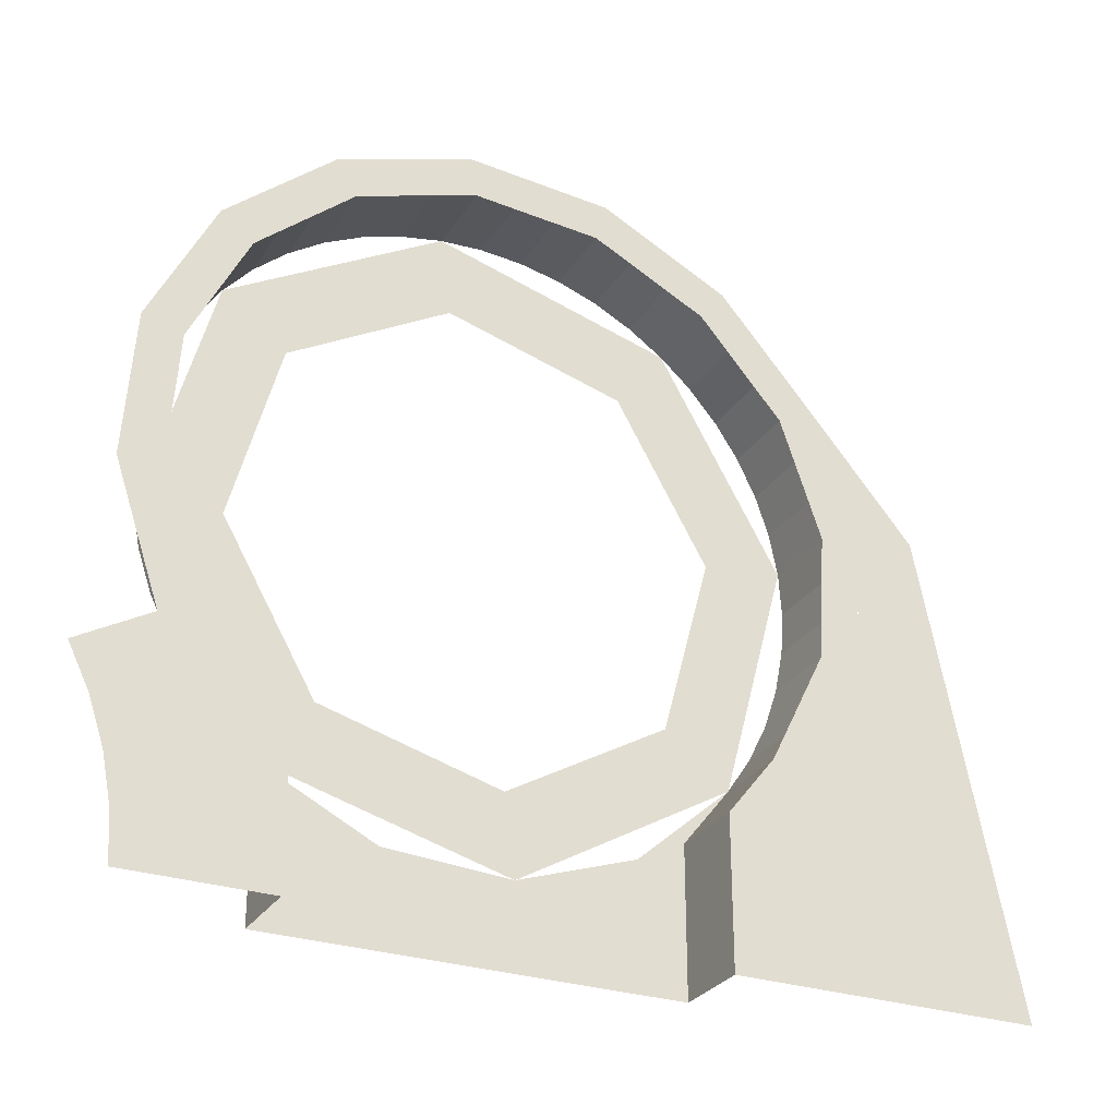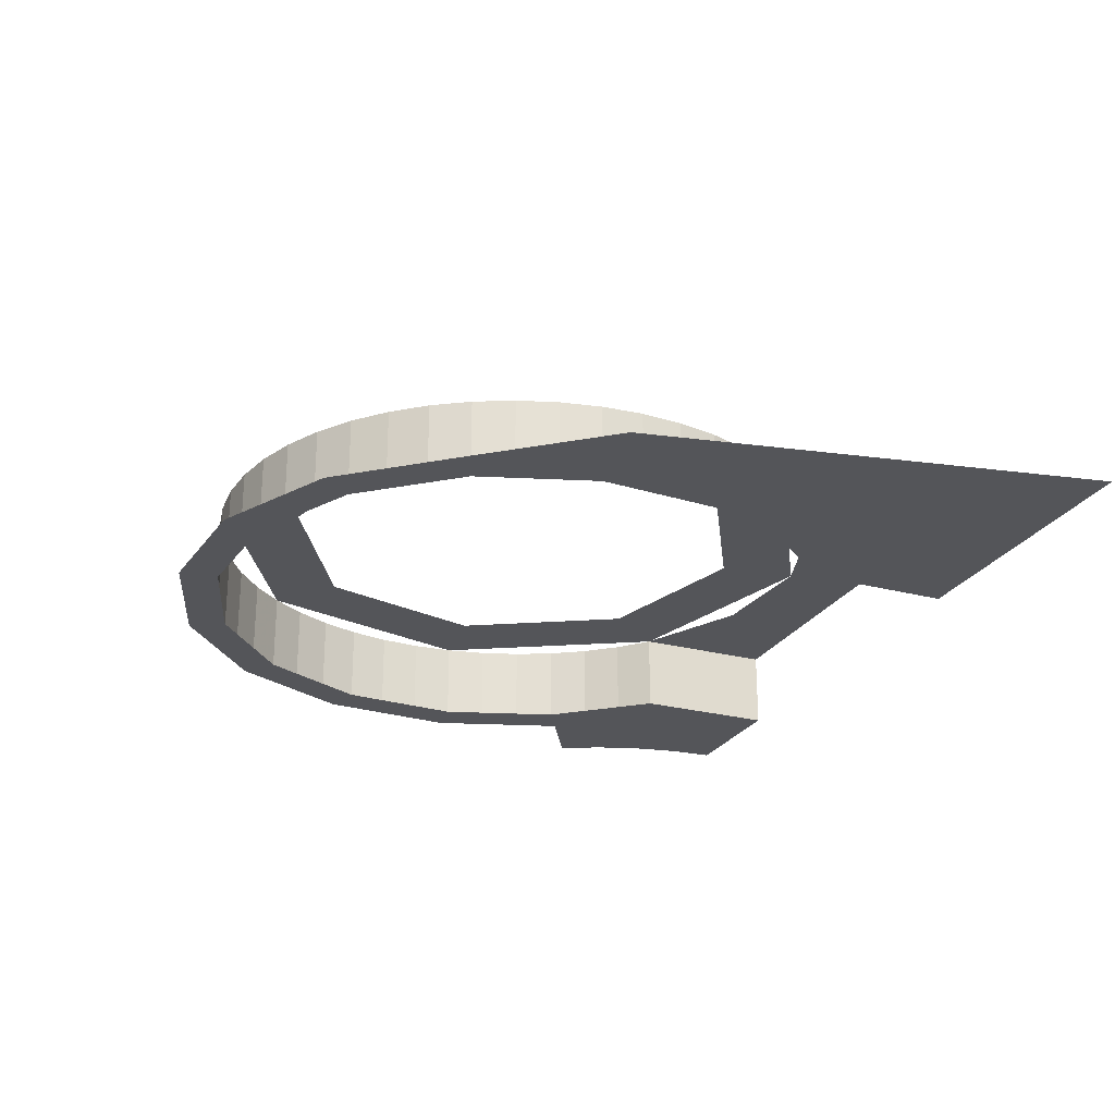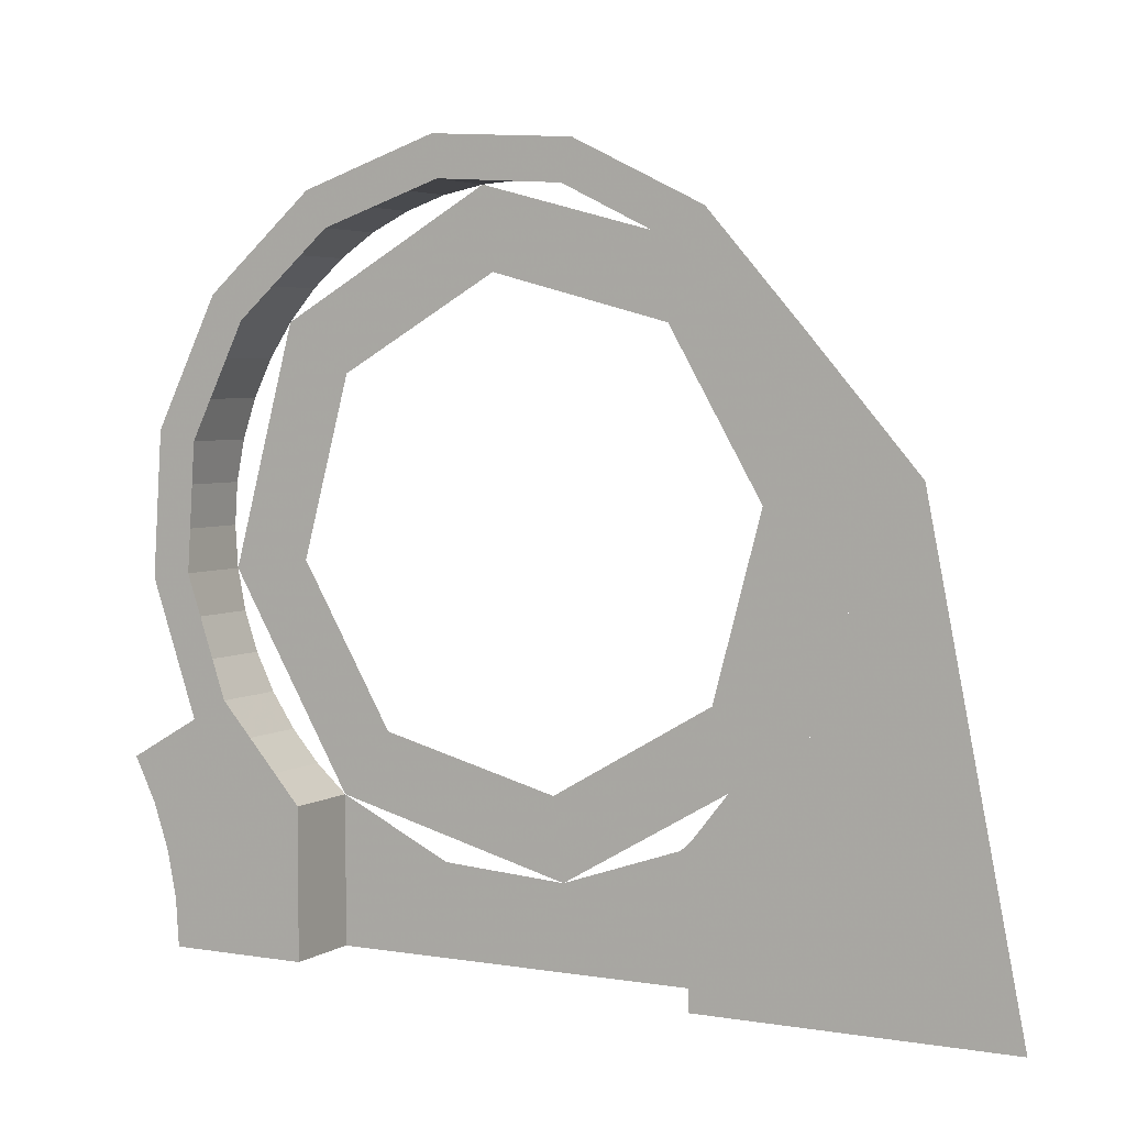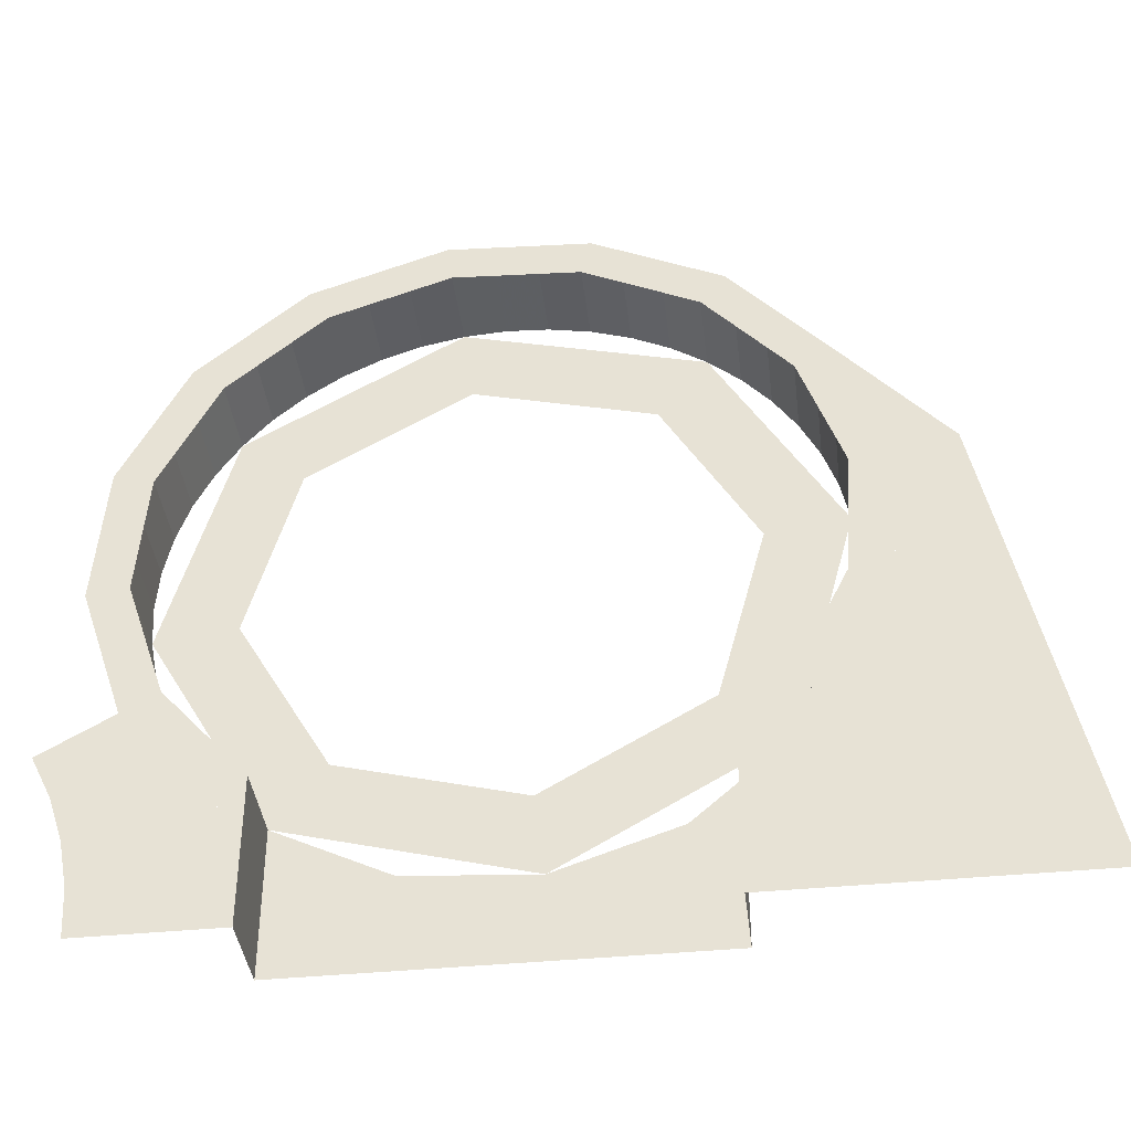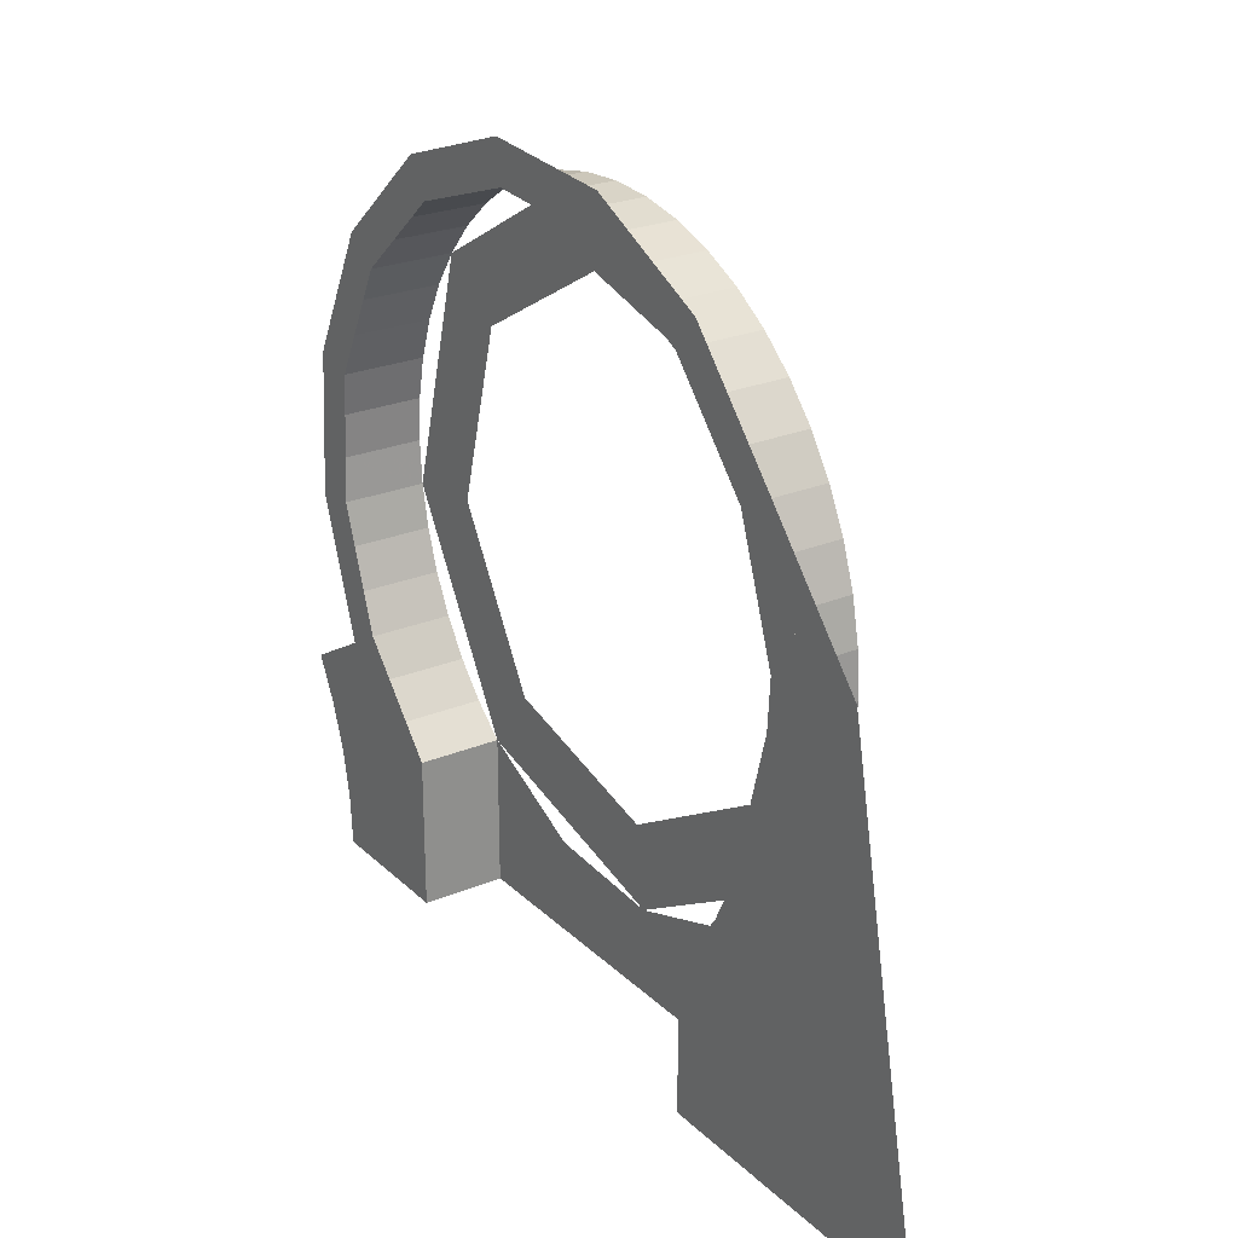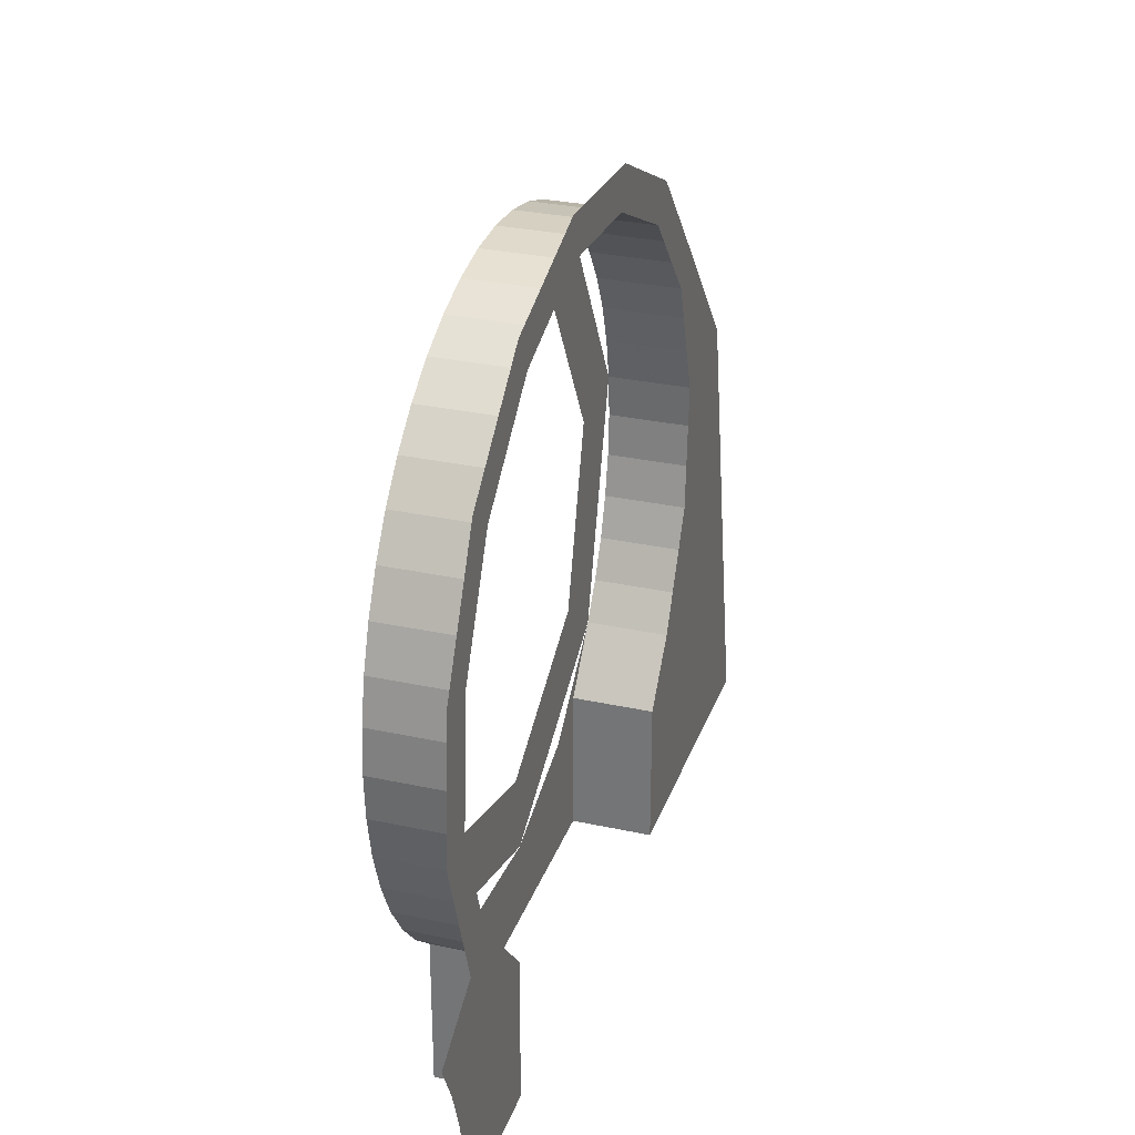
<metadata>
{"format":"obj","ext":"obj","renderer":"f3d","projection":"perspective","resolution":1024,"background":"white","views":[{"elev":-28.7,"azim":153.5,"up":"+Y"},{"elev":-24.8,"azim":-113.4,"up":"+Z"},{"elev":4.1,"azim":-151.5,"up":"+Y"},{"elev":-40.3,"azim":-173.0,"up":"+Y"},{"elev":25.0,"azim":-124.1,"up":"+Y"},{"elev":29.9,"azim":107.7,"up":"+Y"}]}
</metadata>
<code>
v -1.183 0.2565 -0.4
v -1.263 0.5522 -0.4
v -1.163 0.5392 -0.4
v -1.104 0.3174 -0.4
v -1.263 0.5522 -0.4
v -1.11 0.8173 -0.4
v -1.049 0.738 -0.4
v -1.163 0.5392 -0.4
v -1.11 0.8173 -0.4
v -0.8138 0.8966 -0.4
v -0.8269 0.7974 -0.4
v -1.049 0.738 -0.4
v -0.8138 0.8966 -0.4
v -0.5487 0.7435 -0.4
v -0.628 0.6826 -0.4
v -0.8269 0.7974 -0.4
v -0.5487 0.7435 -0.4
v -0.4694 0.4478 -0.4
v -0.5686 0.4608 -0.4
v -0.628 0.6826 -0.4
v -0.4694 0.4478 -0.4
v -0.6225 0.1827 -0.4
v -0.6834 0.262 -0.4
v -0.5686 0.4608 -0.4
v -0.6225 0.1827 -0.4
v -0.9182 0.1034 -0.4
v -0.9052 0.2026 -0.4
v -0.6834 0.262 -0.4
v -0.9182 0.1034 -0.4
v -1.183 0.2565 -0.4
v -1.104 0.3174 -0.4
v -0.9052 0.2026 -0.4
v -1.212 0.3 -0.4
v -1.183 0.2565 -0.4
v -1.183 0.2565 -0.5
v -1.212 0.3 -0.5
v -1.236 0.3469 -0.4
v -1.212 0.3 -0.4
v -1.212 0.3 -0.5
v -1.236 0.3469 -0.5
v -1.252 0.3965 -0.4
v -1.236 0.3469 -0.4
v -1.236 0.3469 -0.5
v -1.252 0.3965 -0.5
v -1.263 0.4478 -0.4
v -1.252 0.3965 -0.4
v -1.252 0.3965 -0.5
v -1.263 0.4478 -0.5
v -1.266 0.5 -0.4
v -1.263 0.4478 -0.4
v -1.263 0.4478 -0.5
v -1.266 0.5 -0.5
v -1.263 0.5522 -0.4
v -1.266 0.5 -0.4
v -1.266 0.5 -0.5
v -1.263 0.5522 -0.5
v -1.252 0.6035 -0.4
v -1.263 0.5522 -0.4
v -1.263 0.5522 -0.5
v -1.252 0.6035 -0.5
v -1.236 0.6531 -0.4
v -1.252 0.6035 -0.4
v -1.252 0.6035 -0.5
v -1.236 0.6531 -0.5
v -1.212 0.7 -0.4
v -1.236 0.6531 -0.4
v -1.236 0.6531 -0.5
v -1.212 0.7 -0.5
v -1.183 0.7435 -0.4
v -1.212 0.7 -0.4
v -1.212 0.7 -0.5
v -1.183 0.7435 -0.5
v -1.149 0.7828 -0.4
v -1.183 0.7435 -0.4
v -1.183 0.7435 -0.5
v -1.149 0.7828 -0.5
v -1.11 0.8173 -0.4
v -1.149 0.7828 -0.4
v -1.149 0.7828 -0.5
v -1.11 0.8173 -0.5
v -1.066 0.8464 -0.4
v -1.11 0.8173 -0.4
v -1.11 0.8173 -0.5
v -1.066 0.8464 -0.5
v -1.019 0.8695 -0.4
v -1.066 0.8464 -0.4
v -1.066 0.8464 -0.5
v -1.019 0.8695 -0.5
v -0.9696 0.8864 -0.4
v -1.019 0.8695 -0.4
v -1.019 0.8695 -0.5
v -0.9696 0.8864 -0.5
v -0.9182 0.8966 -0.4
v -0.9696 0.8864 -0.4
v -0.9696 0.8864 -0.5
v -0.9182 0.8966 -0.5
v -0.866 0.9 -0.4
v -0.9182 0.8966 -0.4
v -0.9182 0.8966 -0.5
v -0.866 0.9 -0.5
v -0.8138 0.8966 -0.4
v -0.866 0.9 -0.4
v -0.866 0.9 -0.5
v -0.8138 0.8966 -0.5
v -0.7625 0.8864 -0.4
v -0.8138 0.8966 -0.4
v -0.8138 0.8966 -0.5
v -0.7625 0.8864 -0.5
v -0.713 0.8695 -0.4
v -0.7625 0.8864 -0.4
v -0.7625 0.8864 -0.5
v -0.713 0.8695 -0.5
v -0.666 0.8464 -0.4
v -0.713 0.8695 -0.4
v -0.713 0.8695 -0.5
v -0.666 0.8464 -0.5
v -0.6225 0.8173 -0.4
v -0.666 0.8464 -0.4
v -0.666 0.8464 -0.5
v -0.6225 0.8173 -0.5
v -0.5832 0.7828 -0.4
v -0.6225 0.8173 -0.4
v -0.6225 0.8173 -0.5
v -0.5832 0.7828 -0.5
v -0.5487 0.7435 -0.4
v -0.5832 0.7828 -0.4
v -0.5832 0.7828 -0.5
v -0.5487 0.7435 -0.5
v -0.5196 0.7 -0.4
v -0.5487 0.7435 -0.4
v -0.5487 0.7435 -0.5
v -0.5196 0.7 -0.5
v -0.4965 0.6531 -0.4
v -0.5196 0.7 -0.4
v -0.5196 0.7 -0.5
v -0.4965 0.6531 -0.5
v -0.4796 0.6035 -0.4
v -0.4965 0.6531 -0.4
v -0.4965 0.6531 -0.5
v -0.4796 0.6035 -0.5
v -0.4695 0.5522 -0.4
v -0.4796 0.6035 -0.4
v -0.4796 0.6035 -0.5
v -0.4695 0.5522 -0.5
v -0.466 0.5 -0.4
v -0.4695 0.5522 -0.4
v -0.4695 0.5522 -0.5
v -0.466 0.5 -0.5
v -0.4694 0.4478 -0.4
v -0.466 0.5 -0.4
v -0.466 0.5 -0.5
v -0.4694 0.4478 -0.5
v -0.4796 0.3965 -0.4
v -0.4694 0.4478 -0.4
v -0.4694 0.4478 -0.5
v -0.4796 0.3965 -0.5
v -0.4965 0.3469 -0.4
v -0.4796 0.3965 -0.4
v -0.4796 0.3965 -0.5
v -0.4965 0.3469 -0.5
v -0.5196 0.3 -0.4
v -0.4965 0.3469 -0.4
v -0.4965 0.3469 -0.5
v -0.5196 0.3 -0.5
v -0.5487 0.2565 -0.4
v -0.5196 0.3 -0.4
v -0.5196 0.3 -0.5
v -0.5487 0.2565 -0.5
v -0.5832 0.2172 -0.4
v -0.5487 0.2565 -0.4
v -0.5487 0.2565 -0.5
v -0.5832 0.2172 -0.5
v -0.6225 0.1827 -0.4
v -0.5832 0.2172 -0.4
v -0.5832 0.2172 -0.5
v -0.6225 0.1827 -0.5
v -1.223 0.2261 -0.5
v -1.301 0.3835 -0.5
v -1.252 0.3965 -0.5
v -1.183 0.2565 -0.5
v -1.301 0.3835 -0.5
v -1.312 0.5587 -0.5
v -1.263 0.5522 -0.5
v -1.252 0.3965 -0.5
v -1.312 0.5587 -0.5
v -1.256 0.725 -0.5
v -1.212 0.7 -0.5
v -1.263 0.5522 -0.5
v -1.256 0.725 -0.5
v -1.14 0.857 -0.5
v -1.11 0.8173 -0.5
v -1.212 0.7 -0.5
v -1.14 0.857 -0.5
v -0.9825 0.9347 -0.5
v -0.9696 0.8864 -0.5
v -1.11 0.8173 -0.5
v -0.9825 0.9347 -0.5
v -0.8073 0.9461 -0.5
v -0.8138 0.8966 -0.5
v -0.9696 0.8864 -0.5
v -0.8073 0.9461 -0.5
v -0.641 0.8897 -0.5
v -0.666 0.8464 -0.5
v -0.8138 0.8966 -0.5
v -0.641 0.8897 -0.5
v -0.509 0.7739 -0.5
v -0.5487 0.7435 -0.5
v -0.666 0.8464 -0.5
v -0.509 0.7739 -0.5
v -0.4313 0.6165 -0.5
v -0.4796 0.6035 -0.5
v -0.5487 0.7435 -0.5
v -0.4313 0.6165 -0.5
v -0.4199 0.4413 -0.5
v -0.4695 0.4478 -0.5
v -0.4796 0.6035 -0.5
v -0.4199 0.4413 -0.5
v -0.4763 0.275 -0.5
v -0.5196 0.3 -0.5
v -0.4695 0.4478 -0.5
v -0.4763 0.275 -0.5
v -0.5921 0.143 -0.5
v -0.6225 0.1827 -0.5
v -0.5196 0.3 -0.5
v -1.386 0.574 -0.5
v -1.256 0.725 -0.5
v -1.312 0.5587 -0.5
v -1.125 0 -0.5
v -1.5 0 -0.5
v -1.223 0.2261 -0.5
v -1.125 0.1827 -0.5
v -1.125 0.1827 -0.4
v -1.125 0 -0.4
v -1.125 0 -0.5
v -1.125 0.1827 -0.5
v -1.183 0.2565 -0.5
v -1.183 0.2565 -0.4
v -1.125 0.1826 -0.4
v -1.125 0.1826 -0.5
v -1.125 0.1827 -0.5
v -1.223 0.2261 -0.5
v -1.183 0.2565 -0.5
v -1.5 0 -0.5
v -1.301 0.3835 -0.5
v -1.223 0.2261 -0.5
v -1.301 0.3835 -0.5
v -1.5 0 -0.5
v -1.386 0.574 -0.5
v -1.312 0.5587 -0.5
v -1.066 0.1536 -0.4
v -1.125 0 -0.4
v -1.125 0.1827 -0.4
v -1.183 0.2565 -0.4
v -1.066 0.1536 -0.4
v -1.125 0.1827 -0.4
v -1.125 0 -0.4
v -1.066 0.1536 -0.4
v -0.9182 0.1034 -0.4
v -1.125 0 -0.4
v -0.9182 0.1034 -0.4
v -0.7625 0.1136 -0.4
v -0.6225 0 -0.4
v -0.6225 0 -0.4
v -0.7625 0.1136 -0.4
v -0.6225 0.1827 -0.4
v -0.6225 0.1827 -0.5
v -0.6225 0 -0.5
v -0.6225 0 -0.4
v -0.6225 0.1827 -0.4
v -0.6225 0.1827 -0.5
v -0.5921 0.143 -0.5
v -0.6225 0 -0.5
v -0.45 0 -0.5
v -0.6225 0 -0.5
v -0.5921 0.143 -0.5
v -0.4461 0.05872 -0.5
v -0.4347 0.1165 -0.5
v -0.4461 0.05872 -0.5
v -0.5921 0.143 -0.5
v -0.4763 0.275 -0.5
v -0.4347 0.1165 -0.5
v -0.4763 0.275 -0.5
v -0.4158 0.1722 -0.5
v -0.4158 0.1722 -0.5
v -0.4763 0.275 -0.5
v -0.3897 0.225 -0.5
g mesh7343322
f 1 2 3
f 3 4 1
f 5 6 7
f 7 8 5
f 9 10 11
f 11 12 9
f 13 14 15
f 15 16 13
f 17 18 19
f 19 20 17
f 21 22 23
f 23 24 21
f 25 26 27
f 27 28 25
f 29 30 31
f 31 32 29
g mesh7343327
f 33 34 35
f 35 36 33
f 37 38 39
f 39 40 37
f 41 42 43
f 43 44 41
f 45 46 47
f 47 48 45
f 49 50 51
f 51 52 49
f 53 54 55
f 55 56 53
f 57 58 59
f 59 60 57
f 61 62 63
f 63 64 61
f 65 66 67
f 67 68 65
f 69 70 71
f 71 72 69
f 73 74 75
f 75 76 73
f 77 78 79
f 79 80 77
f 81 82 83
f 83 84 81
f 85 86 87
f 87 88 85
f 89 90 91
f 91 92 89
f 93 94 95
f 95 96 93
f 97 98 99
f 99 100 97
f 101 102 103
f 103 104 101
f 105 106 107
f 107 108 105
f 109 110 111
f 111 112 109
f 113 114 115
f 115 116 113
f 117 118 119
f 119 120 117
f 121 122 123
f 123 124 121
f 125 126 127
f 127 128 125
f 129 130 131
f 131 132 129
f 133 134 135
f 135 136 133
f 137 138 139
f 139 140 137
f 141 142 143
f 143 144 141
f 145 146 147
f 147 148 145
f 149 150 151
f 151 152 149
f 153 154 155
f 155 156 153
f 157 158 159
f 159 160 157
f 161 162 163
f 163 164 161
f 165 166 167
f 167 168 165
f 169 170 171
f 171 172 169
f 173 174 175
f 175 176 173
g mesh7343330
f 177 178 179
f 179 180 177
f 181 182 183
f 183 184 181
f 185 186 187
f 187 188 185
f 189 190 191
f 191 192 189
f 193 194 195
f 195 196 193
f 197 198 199
f 199 200 197
f 201 202 203
f 203 204 201
f 205 206 207
f 207 208 205
f 209 210 211
f 211 212 209
f 213 214 215
f 215 216 213
f 217 218 219
f 219 220 217
f 221 222 223
f 223 224 221
f 225 226 227
f 228 229 230
f 230 231 228
g mesh7343332
f 232 233 234
f 234 235 232
g mesh7343334
f 236 237 238
f 238 239 236
f 240 241 242
f 243 244 245
f 246 247 248
f 248 249 246
f 250 251 252
f 253 254 255
f 256 257 258
f 259 260 261
f 261 262 259
f 263 264 265
g mesh7343336
f 266 267 268
f 268 269 266
f 270 271 272
f 273 274 275
f 275 276 273
f 277 278 279
f 279 280 277
f 281 282 283
f 284 285 286

</code>
